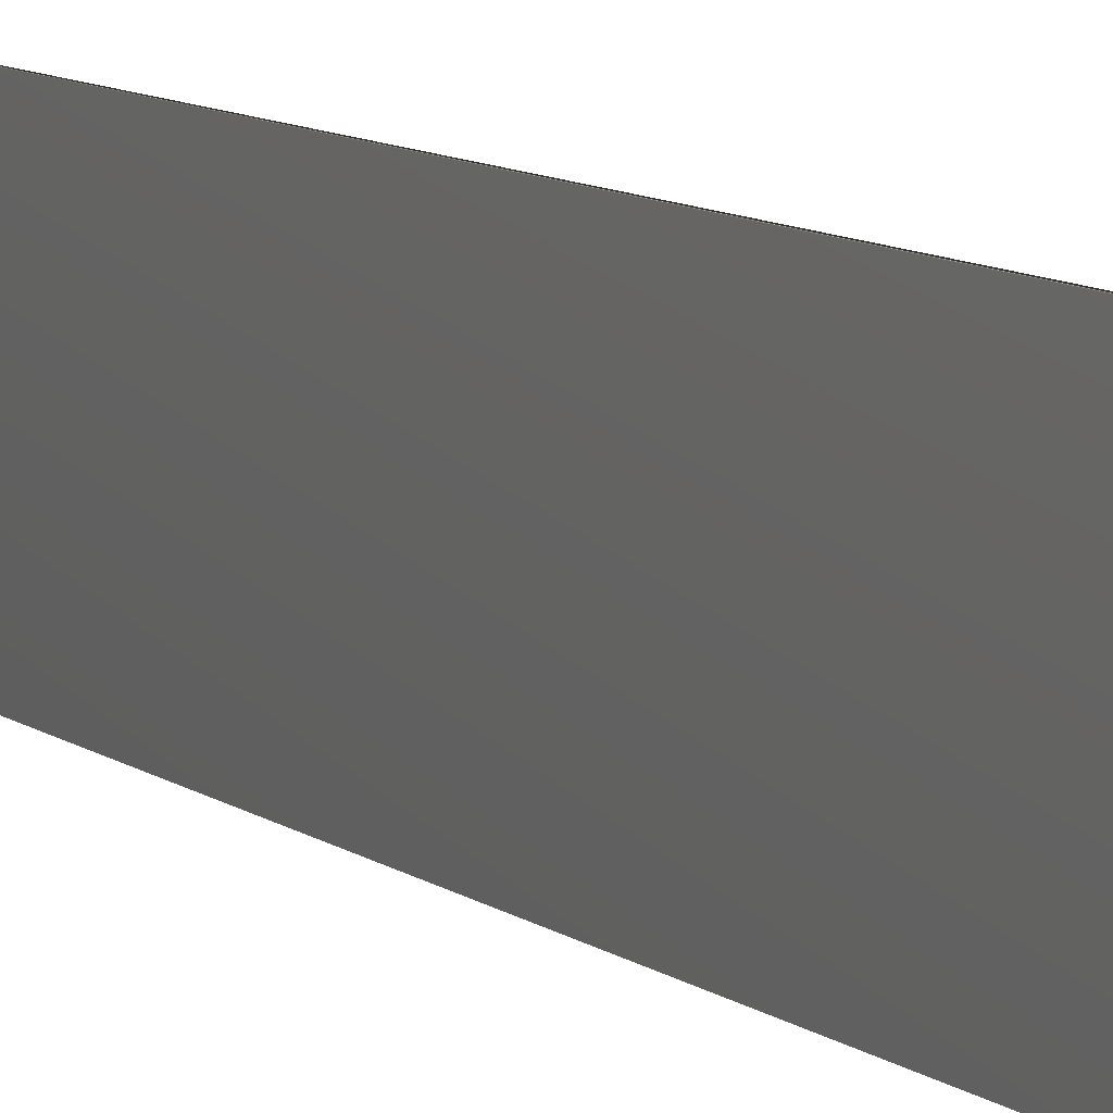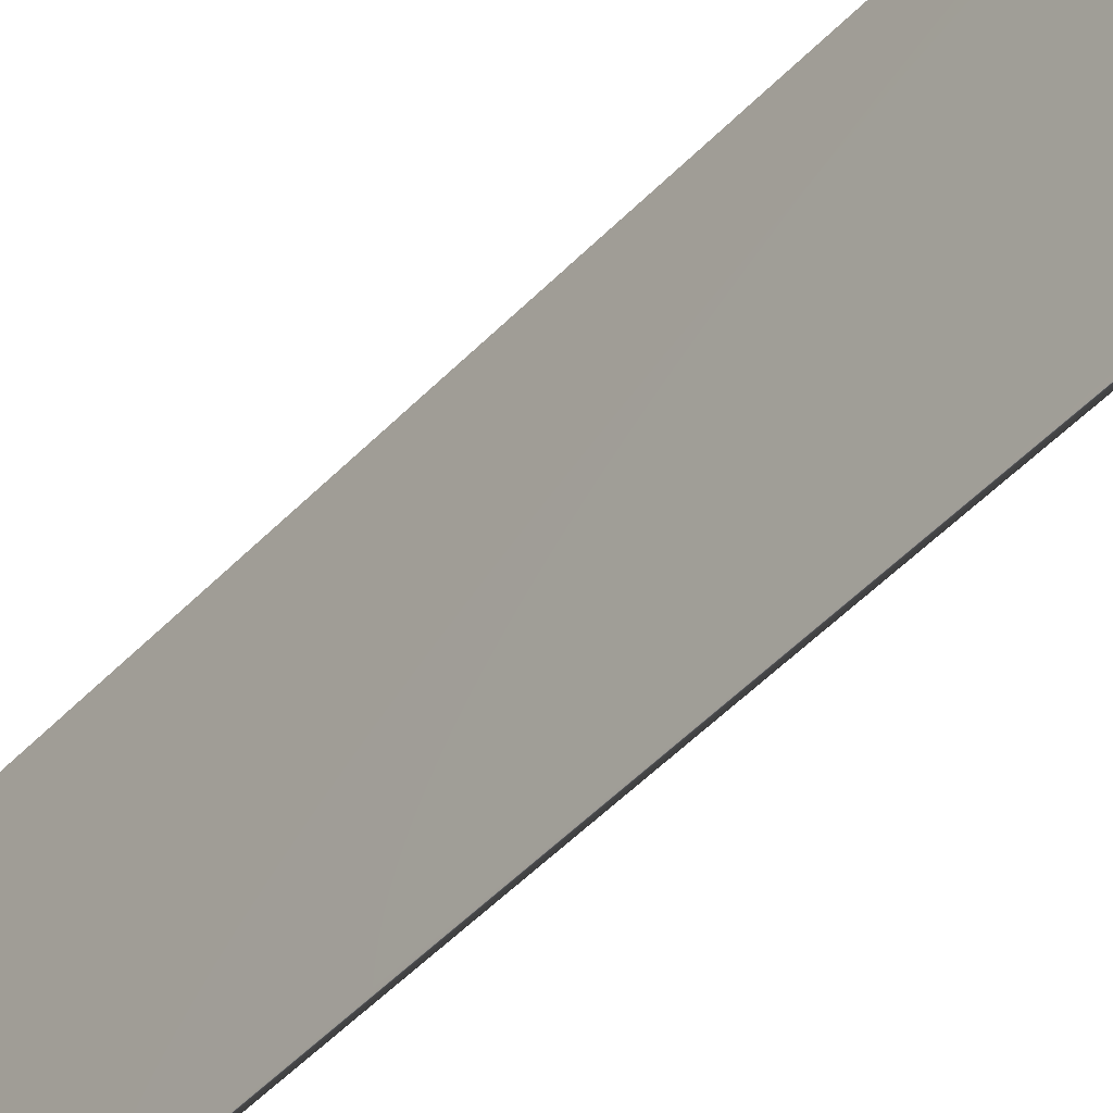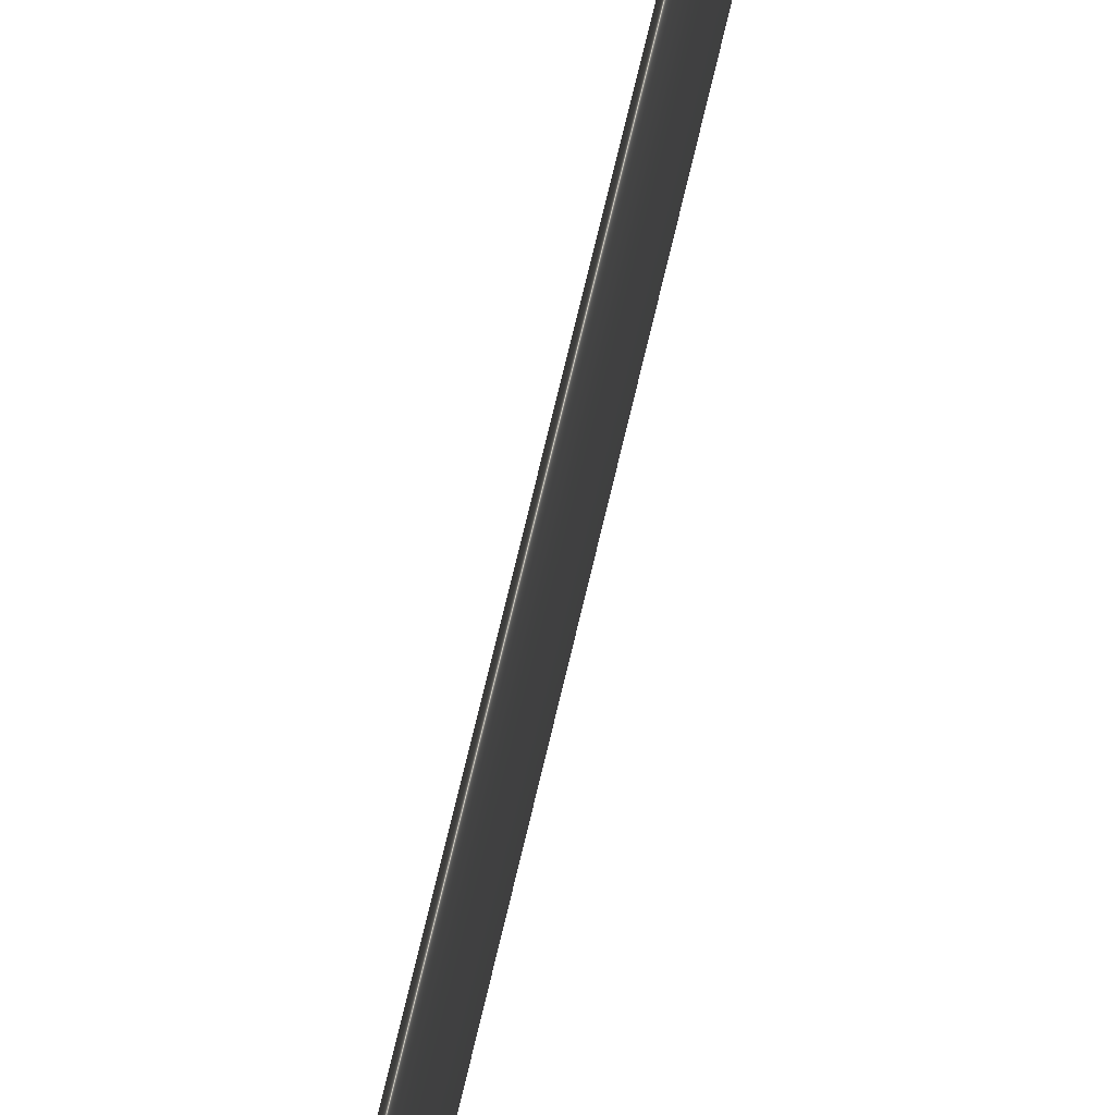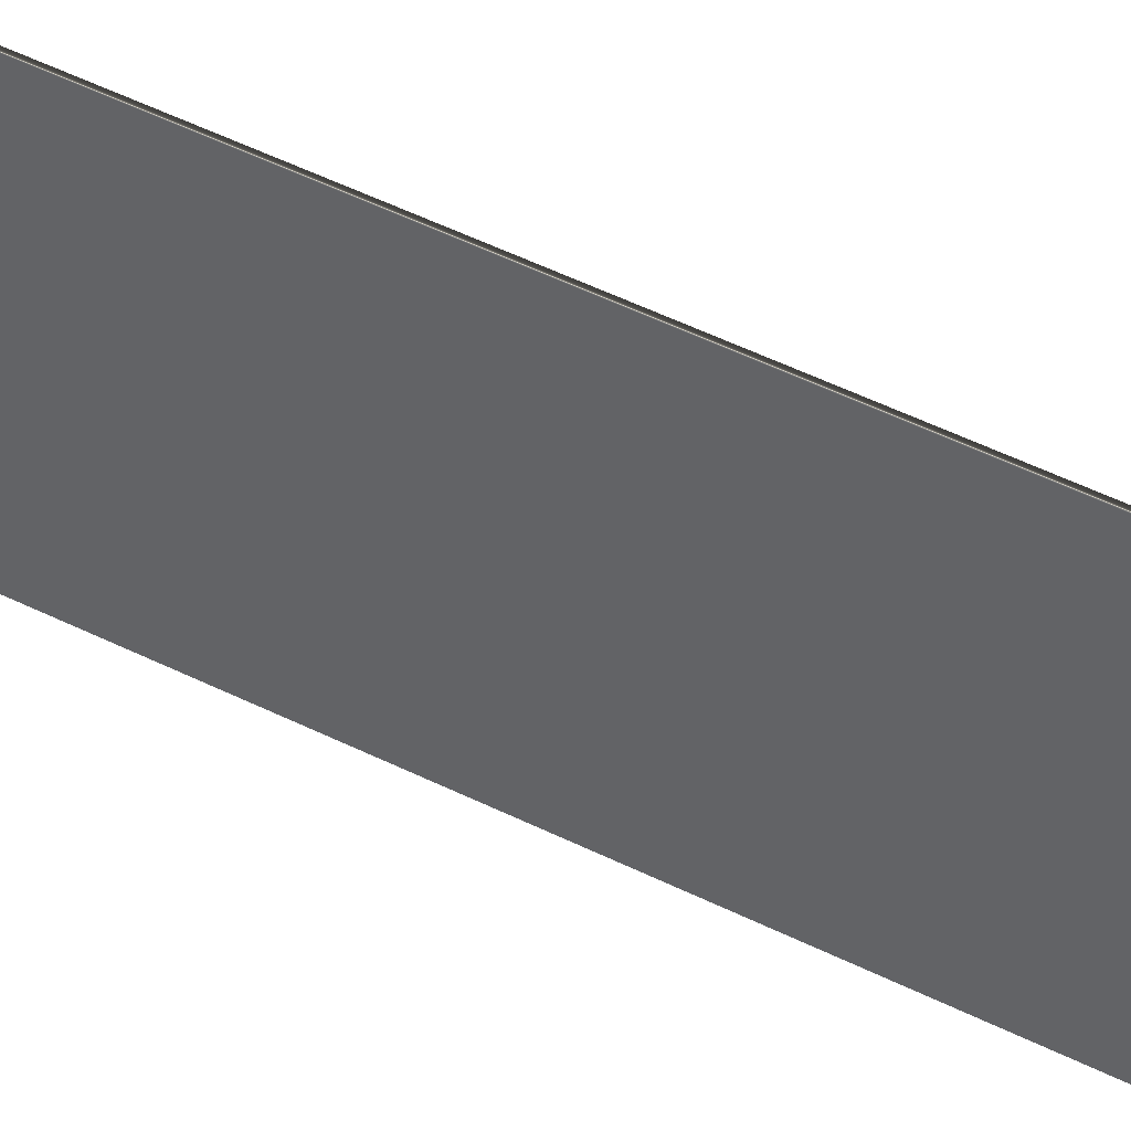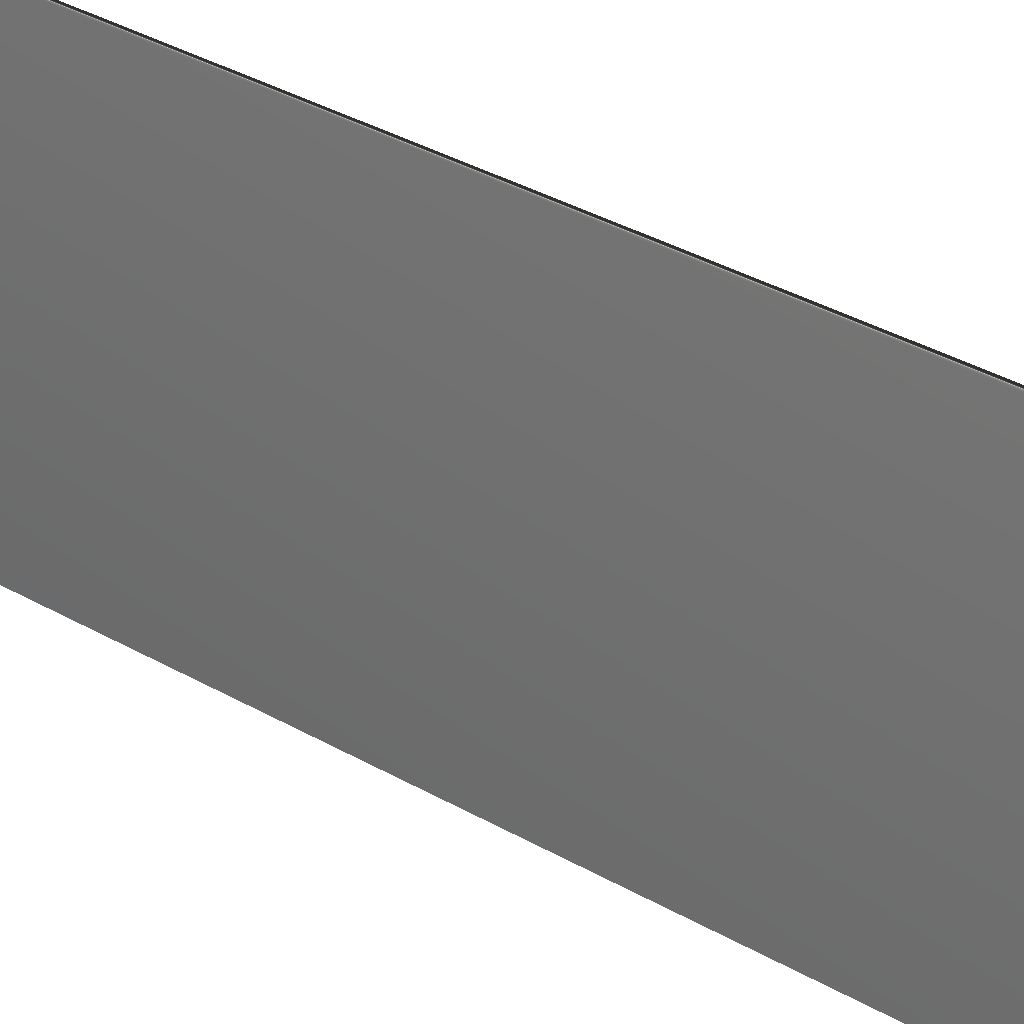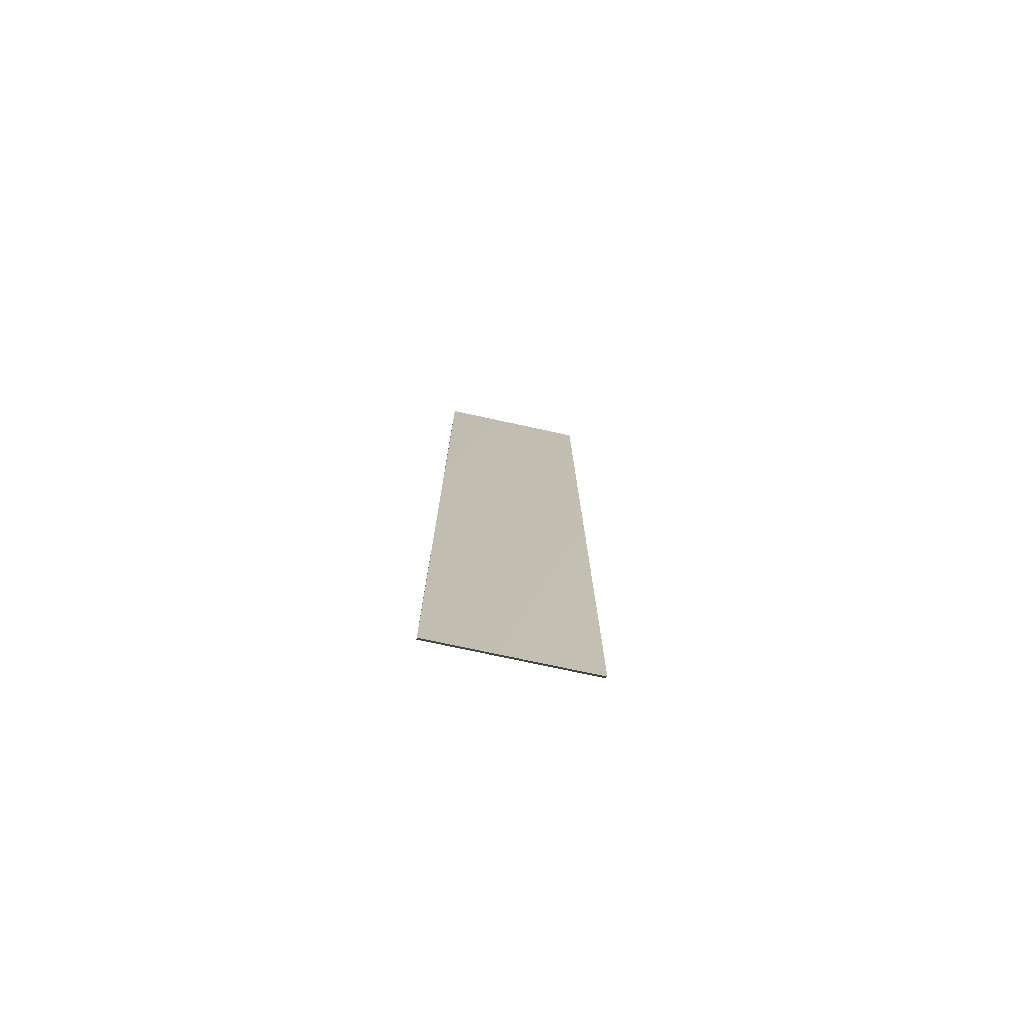
<metadata>
{"format":"obj","ext":"obj","renderer":"f3d","projection":"perspective","resolution":1024,"background":"white","views":[{"elev":7.7,"azim":-24.3,"up":"+Z"},{"elev":-42.4,"azim":141.9,"up":"+Z"},{"elev":70.9,"azim":13.2,"up":"+Z"},{"elev":44.2,"azim":-58.9,"up":"+Z"},{"elev":22.2,"azim":139.5,"up":"+Z"},{"elev":-75.6,"azim":-102.2,"up":"+Y"}]}
</metadata>
<code>
v -46.92 18.67 -126.4
v -46.92 0.6667 -126.4
v -46.98 18.67 -126.4
v -46.98 0.6667 -126.4
v -46.98 18.67 -123.4
v -46.98 0.6667 -123.4
v -46.92 18.67 -123.4
v -46.92 0.6667 -123.4
f 1 2 3
f 3 2 4
f 3 4 5
f 5 4 6
f 3 5 1
f 1 5 7
f 2 8 4
f 4 8 6
f 2 1 8
f 8 1 7
f 8 7 6
f 6 7 5

</code>
